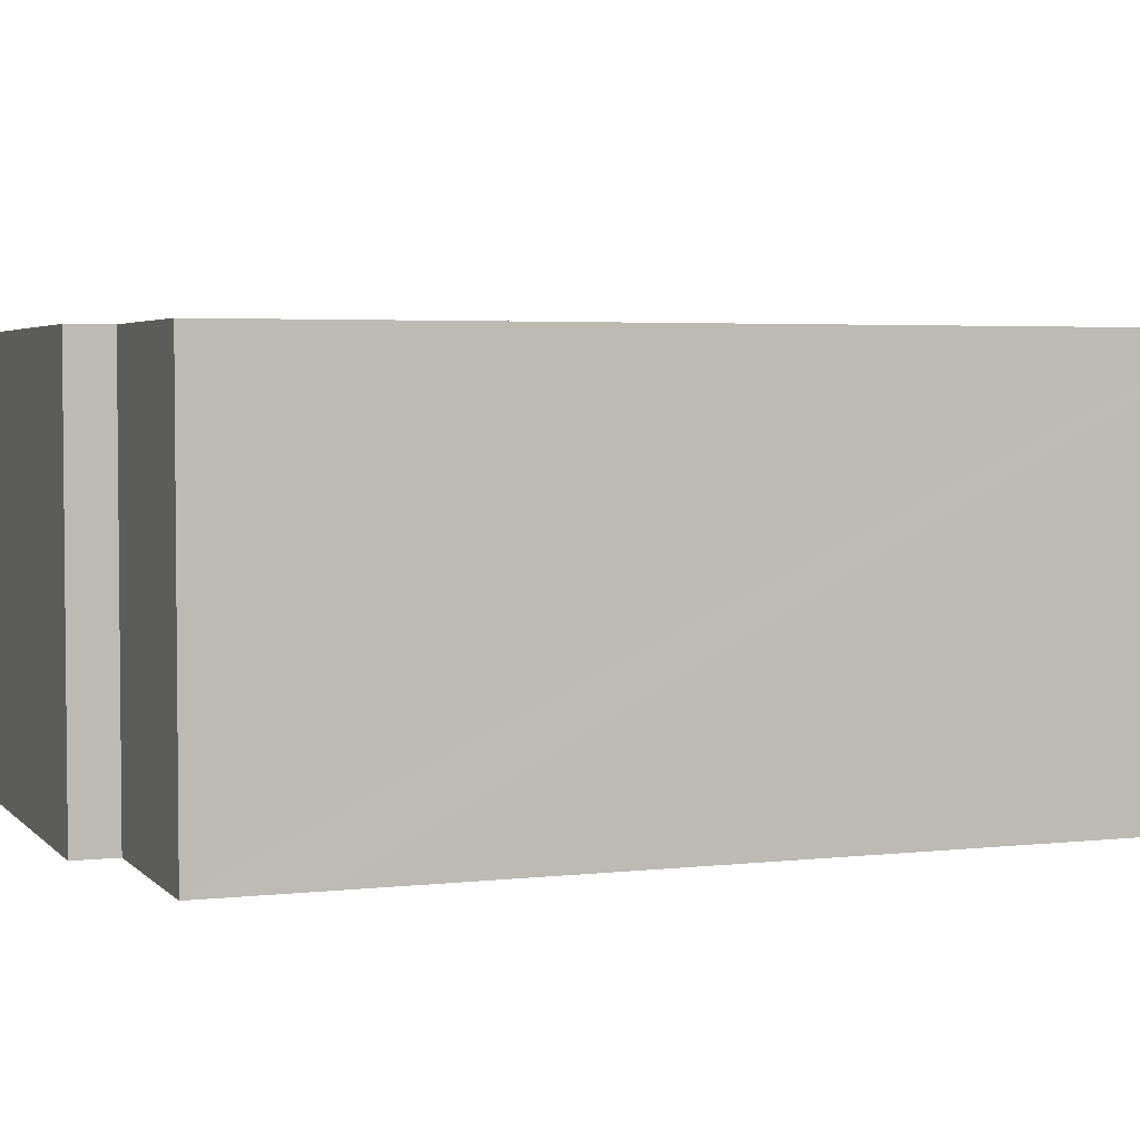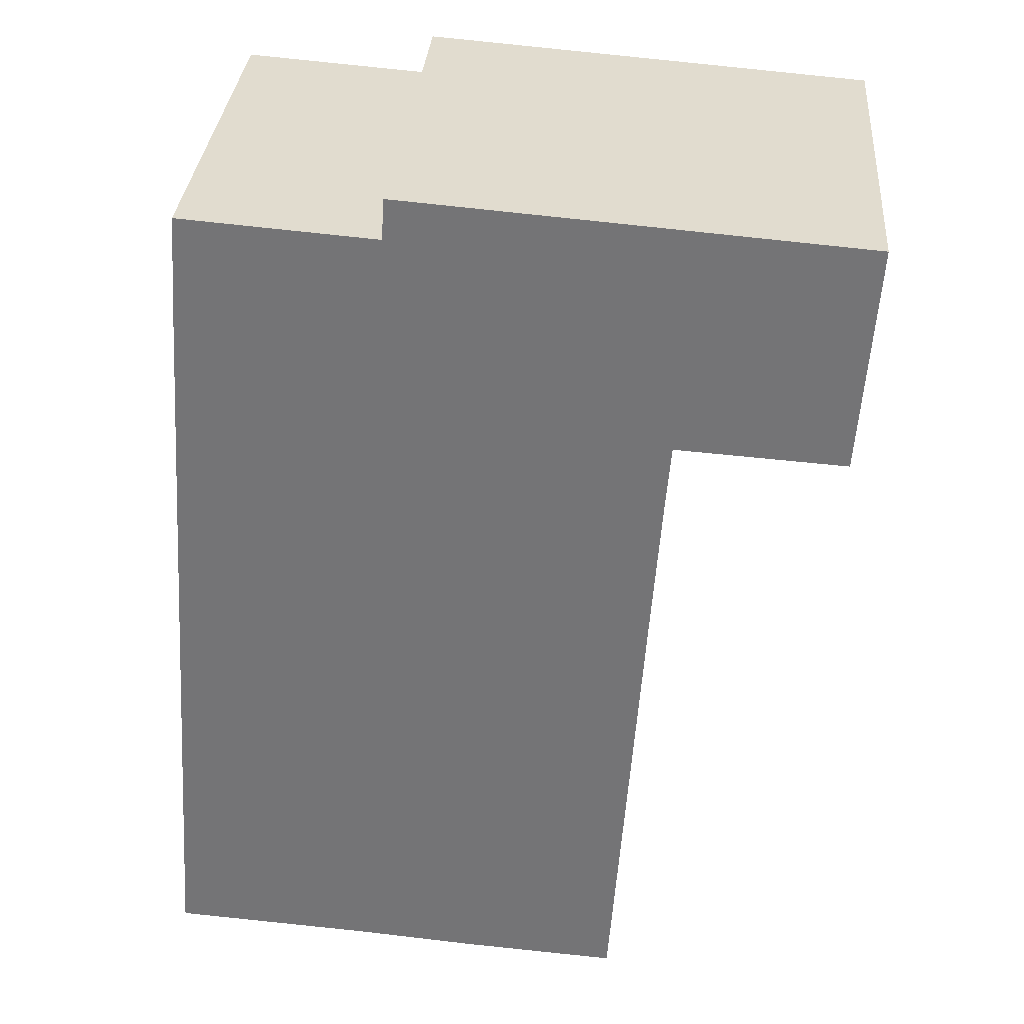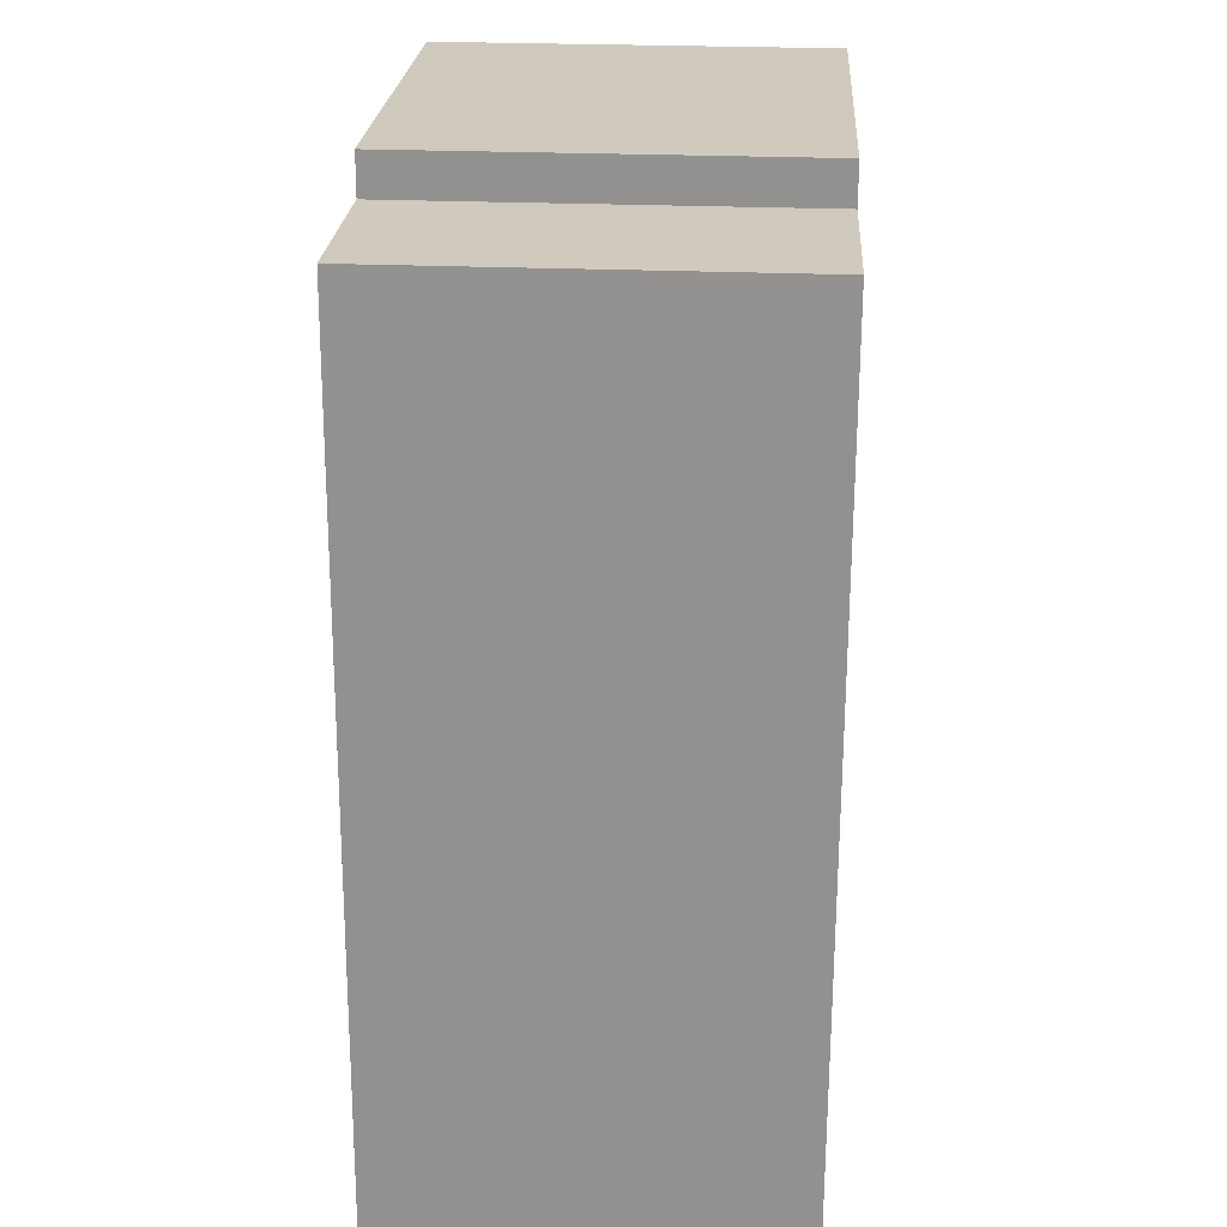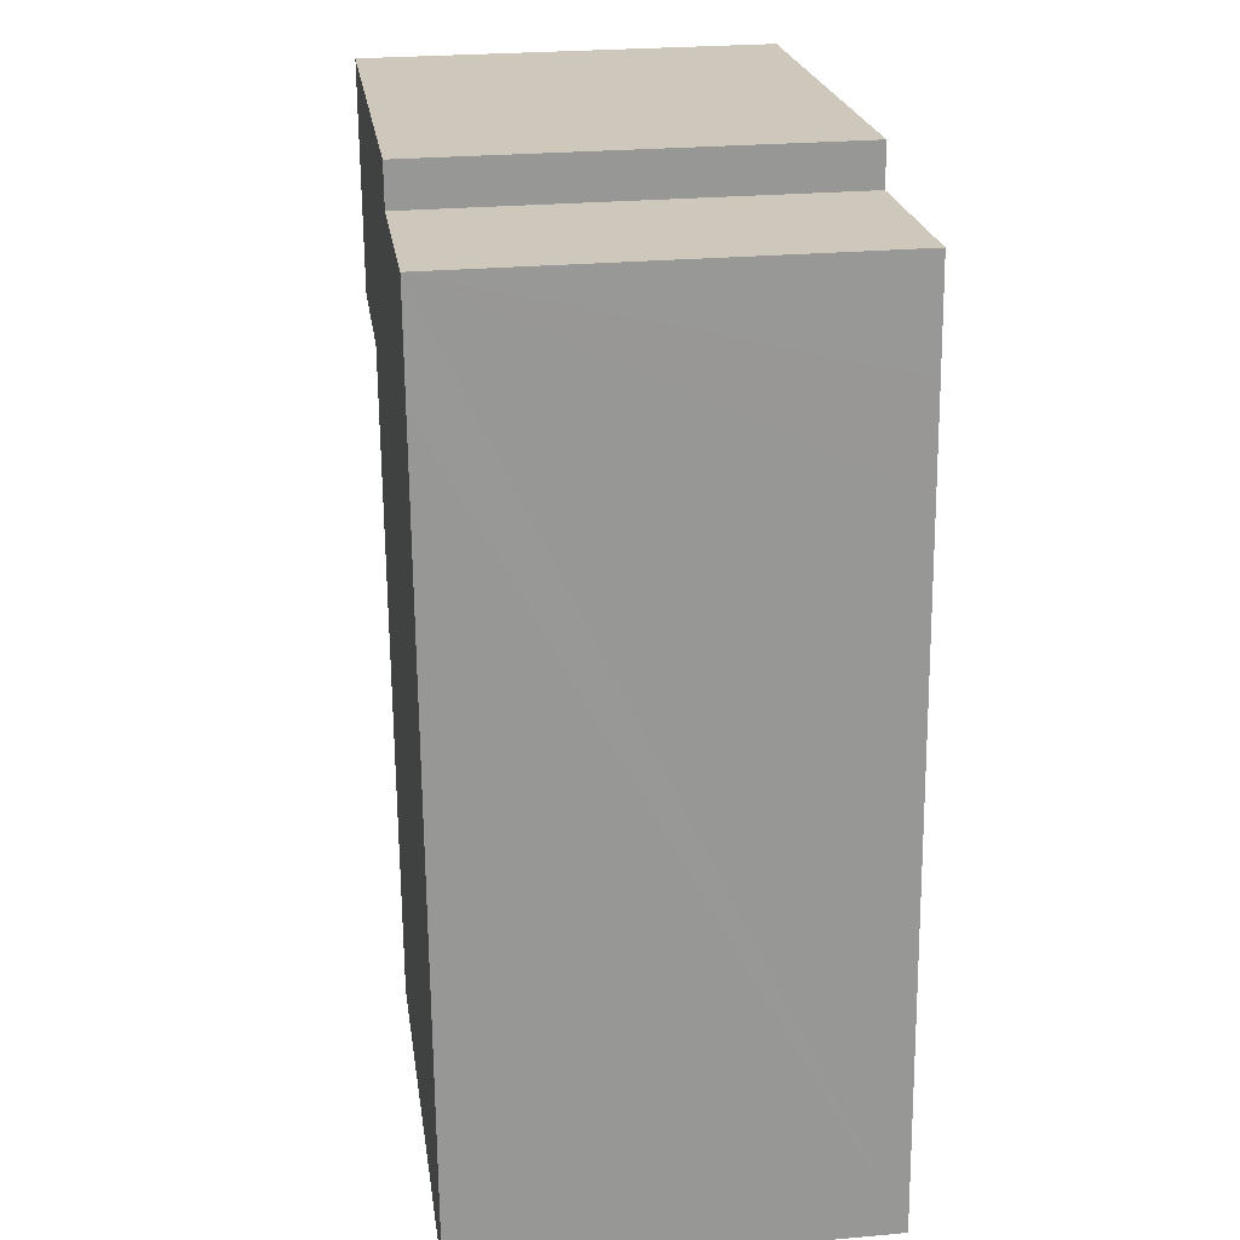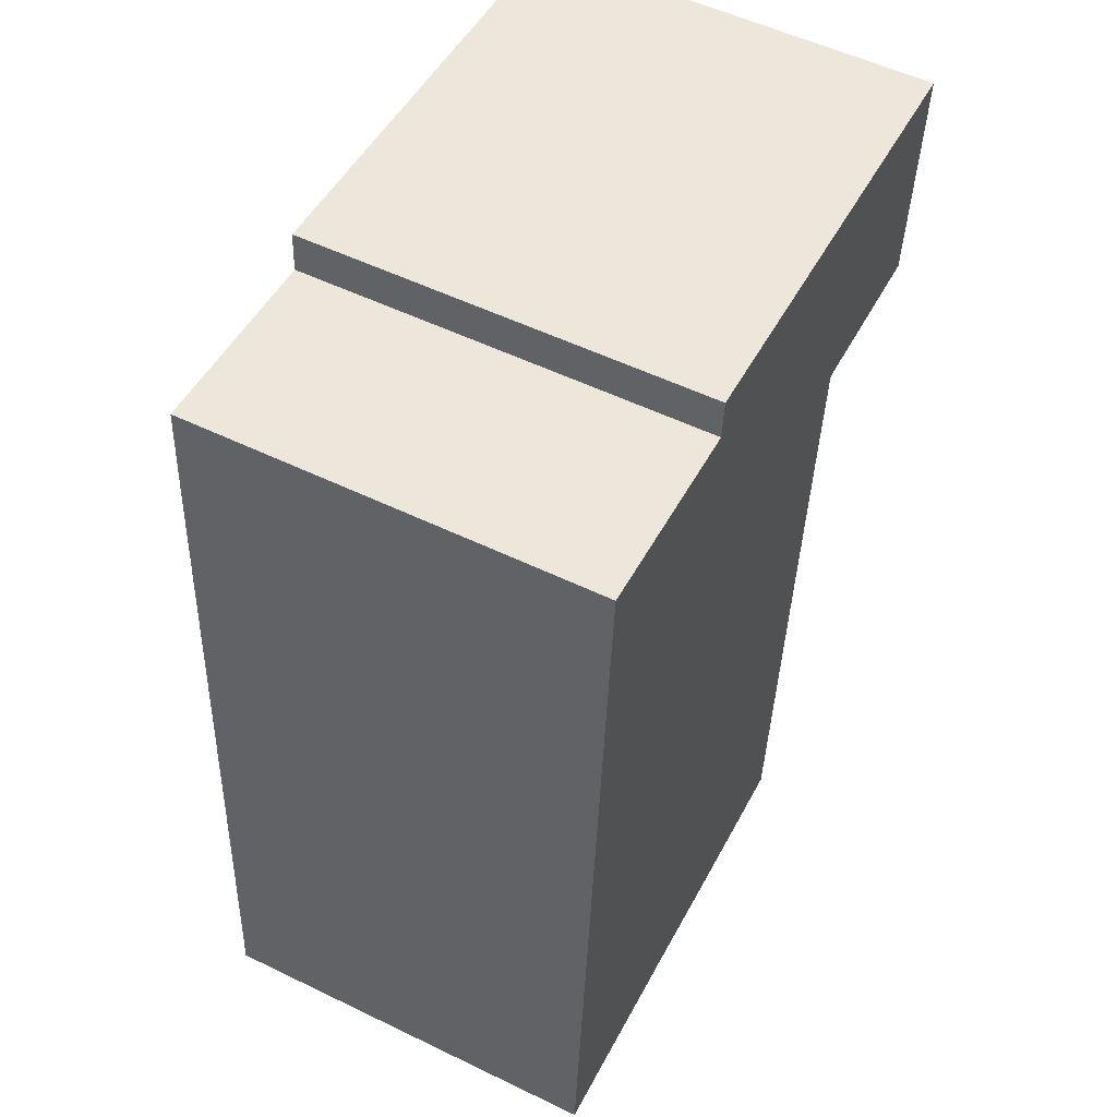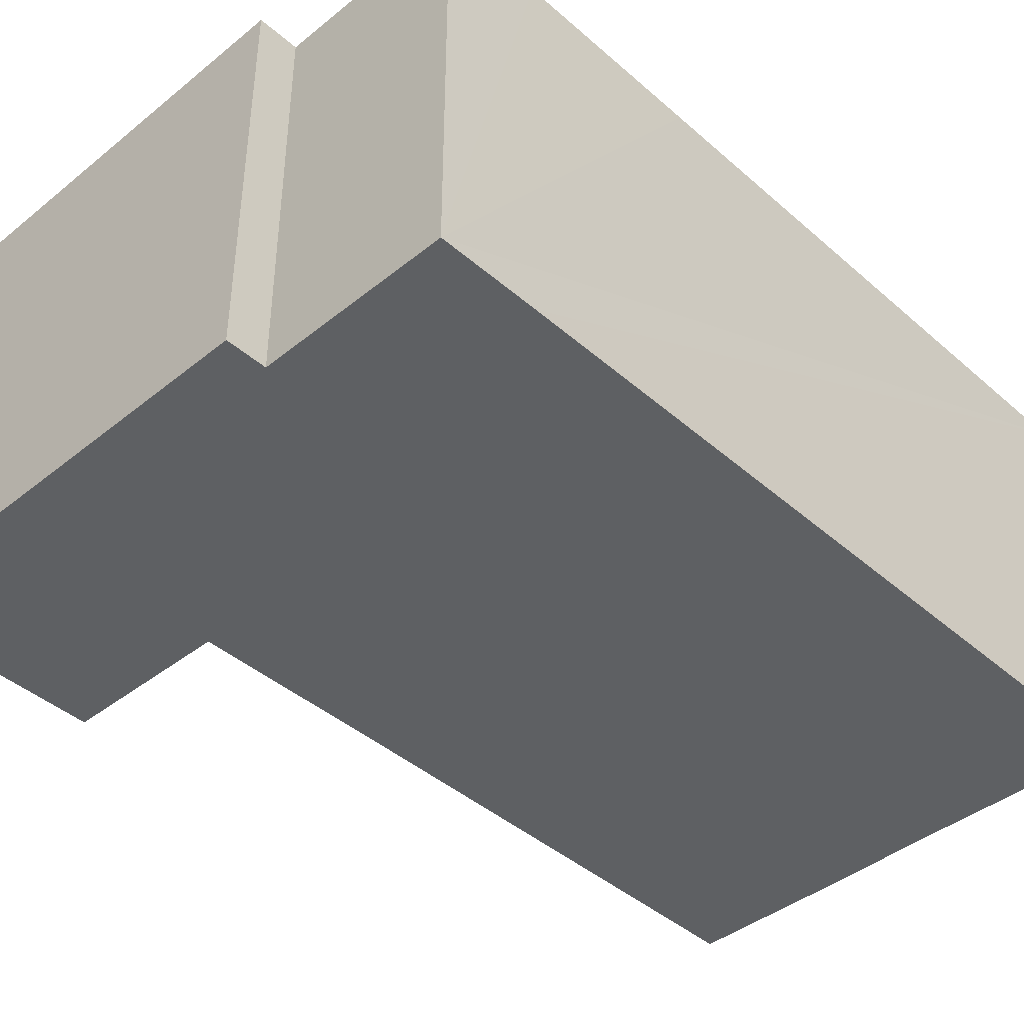
<metadata>
{"format":"obj","ext":"obj","renderer":"f3d","projection":"perspective","resolution":1024,"background":"white","views":[{"elev":3.6,"azim":65.0,"up":"+Y"},{"elev":33.2,"azim":-175.4,"up":"+Z"},{"elev":27.3,"azim":93.5,"up":"+Z"},{"elev":26.2,"azim":82.0,"up":"+Z"},{"elev":54.2,"azim":117.2,"up":"+Z"},{"elev":-42.1,"azim":39.8,"up":"+Y"}]}
</metadata>
<code>
v  17.74 10.85 -2.501
v  12.34 10.85 -0.17
v  17.54 10.85 0.221
v  17.92 10.85 -5.039
v  4.465 10.85 0.339
v  12.27 10.85 0.933
v  18.1 10.85 -7.737
v  0 10.85 6.646e-16
v  4.979 10.85 -5.858
v  19.14 10.85 -23.16
v  4.992 10.85 -6.019
v  5.116 10.85 -7.562
v  5.133 10.85 -7.808
v  5.155 10.85 -8.105
v  5.373 10.85 -11.17
v  5.521 10.85 -13.34
v  6.211 10.85 -23.45
v  17.44 10.85 -23.27
v  13.64 10.85 -23.51
v  10.53 10.85 -23.77
v  6.252 10.85 -24.05
v  0.414 10.85 -6.143
v  4.889 10.85 -5.864
v  17.54 -1.353e-17 0.221
v  17.74 1.531e-16 -2.501
v  19.14 1.418e-15 -23.16
v  17.92 3.086e-16 -5.039
v  18.1 4.738e-16 -7.737
v  12.27 -5.713e-17 0.933
v  12.34 1.041e-17 -0.17
v  13.64 1.44e-15 -23.51
v  17.44 1.425e-15 -23.27
v  10.53 1.456e-15 -23.77
v  6.252 1.473e-15 -24.05
v  4.979 3.587e-16 -5.858
v  0.414 3.762e-16 -6.143
v  4.889 3.591e-16 -5.864
v  6.211 1.436e-15 -23.45
v  5.521 8.17e-16 -13.34
v  5.373 6.842e-16 -11.17
v  5.155 4.963e-16 -8.105
v  5.133 4.781e-16 -7.808
v  5.116 4.63e-16 -7.562
v  4.992 3.686e-16 -6.019
v  0 0 0
v  4.465 -2.076e-17 0.339
g defaultobject
f 1 2 3
f 2 1 4
f 2 5 6
f 5 2 4
f 5 4 7
f 5 7 8
f 8 7 9
f 9 7 10
f 9 10 11
f 11 10 12
f 12 10 13
f 13 10 14
f 14 10 15
f 15 10 16
f 16 10 17
f 17 10 18
f 17 18 19
f 17 19 20
f 17 20 21
f 9 22 8
f 22 9 23
f 24 1 3
f 1 24 4
f 4 24 7
f 7 24 10
f 10 24 25
f 10 25 26
f 26 25 27
f 26 27 28
f 29 2 6
f 2 29 30
f 26 18 10
f 18 26 19
f 19 26 31
f 31 26 32
f 31 20 19
f 20 31 33
f 33 21 20
f 21 33 34
f 35 23 9
f 23 35 22
f 22 35 36
f 36 35 37
f 34 17 21
f 17 34 16
f 16 34 38
f 16 38 39
f 16 39 15
f 15 39 14
f 14 39 13
f 13 39 12
f 12 39 11
f 11 39 40
f 11 40 9
f 9 40 35
f 35 40 41
f 35 41 42
f 35 42 43
f 35 43 44
f 36 8 22
f 8 36 45
f 45 5 8
f 5 45 6
f 6 45 29
f 29 45 46
f 30 3 2
f 3 30 24
f 33 31 34
f 46 30 29
f 30 46 45
f 30 45 36
f 30 36 25
f 25 36 27
f 27 36 35
f 35 36 37
f 27 35 44
f 27 44 28
f 28 44 43
f 28 43 42
f 28 42 41
f 28 41 40
f 28 40 26
f 26 40 39
f 26 39 38
f 26 38 32
f 32 38 31
f 31 38 34
f 25 24 30

</code>
